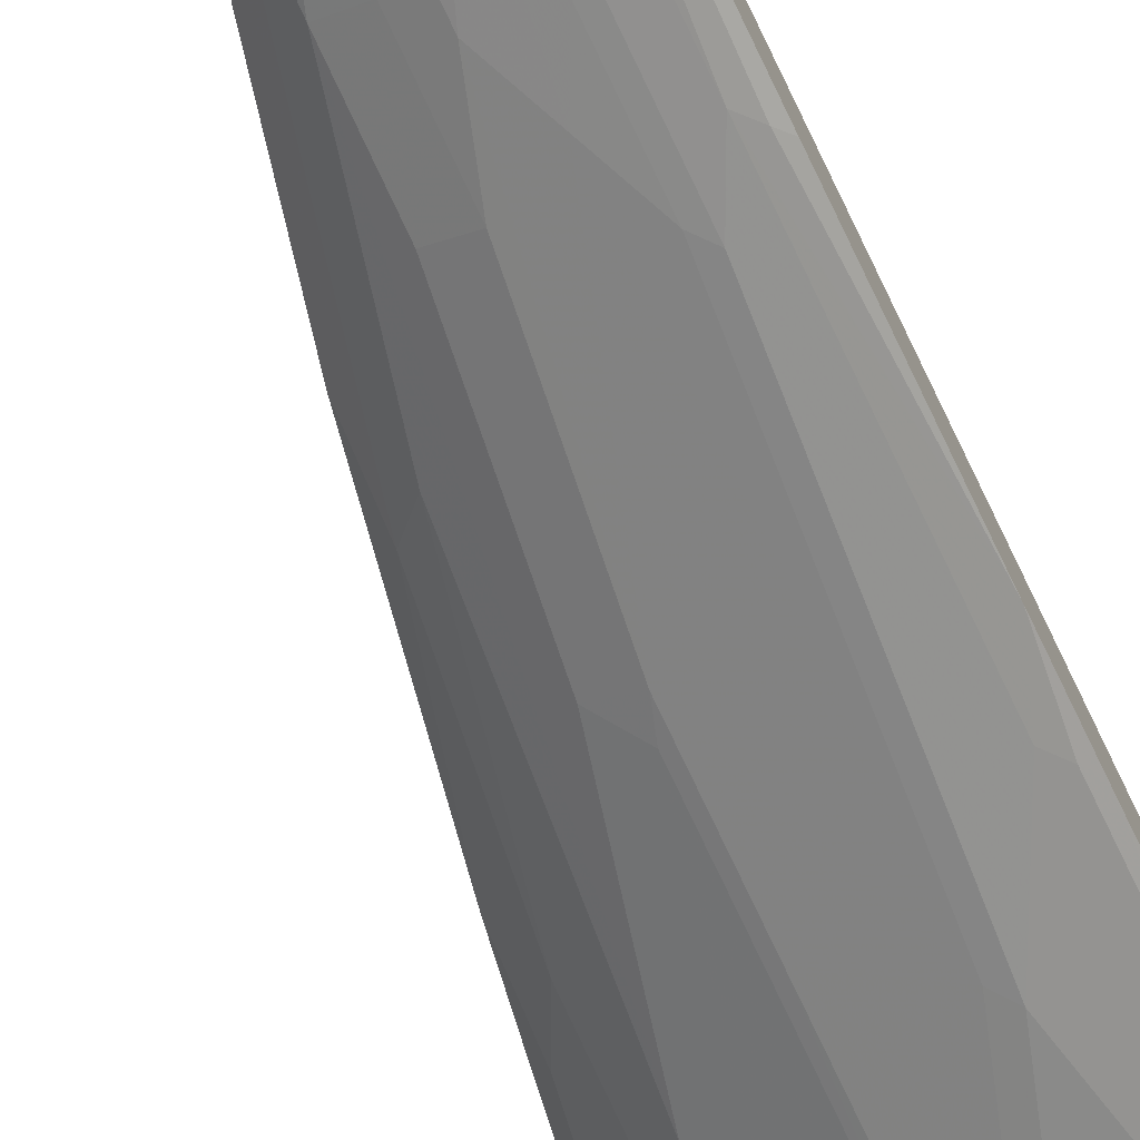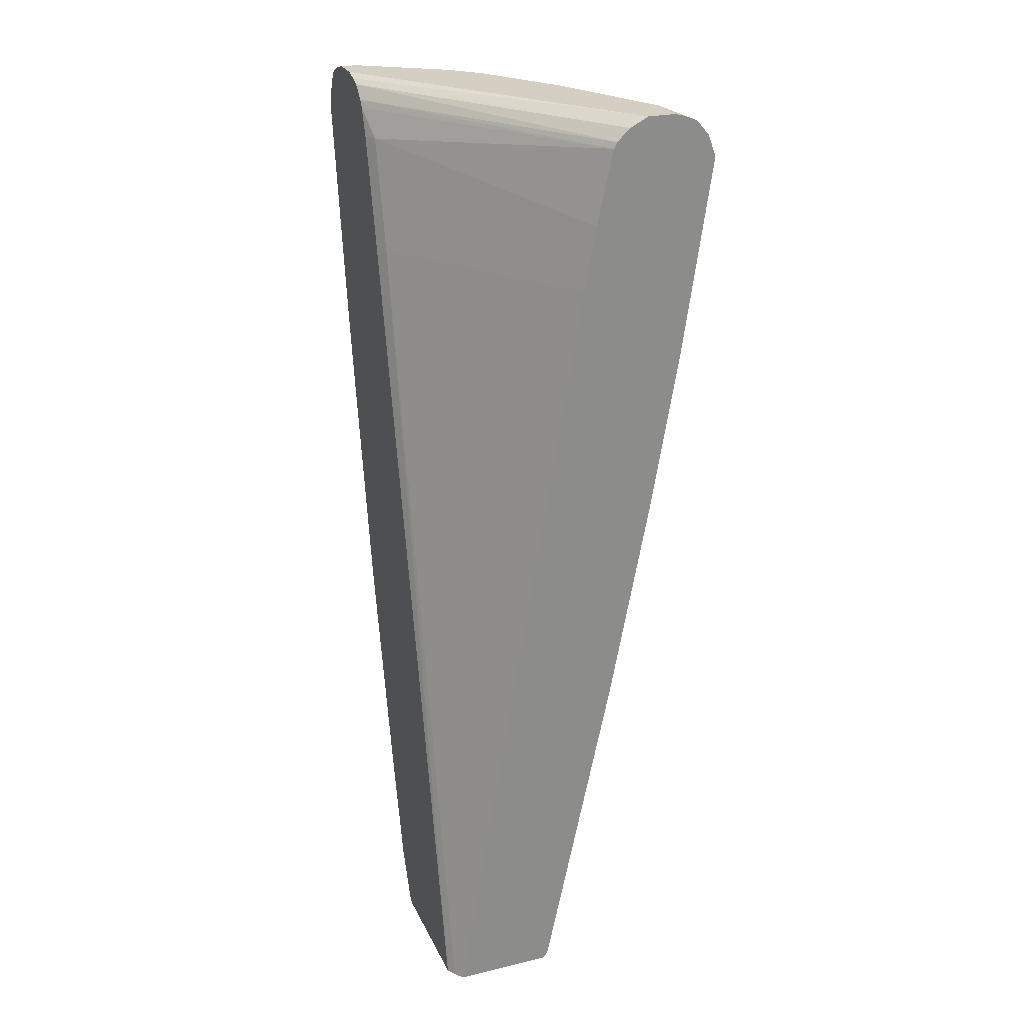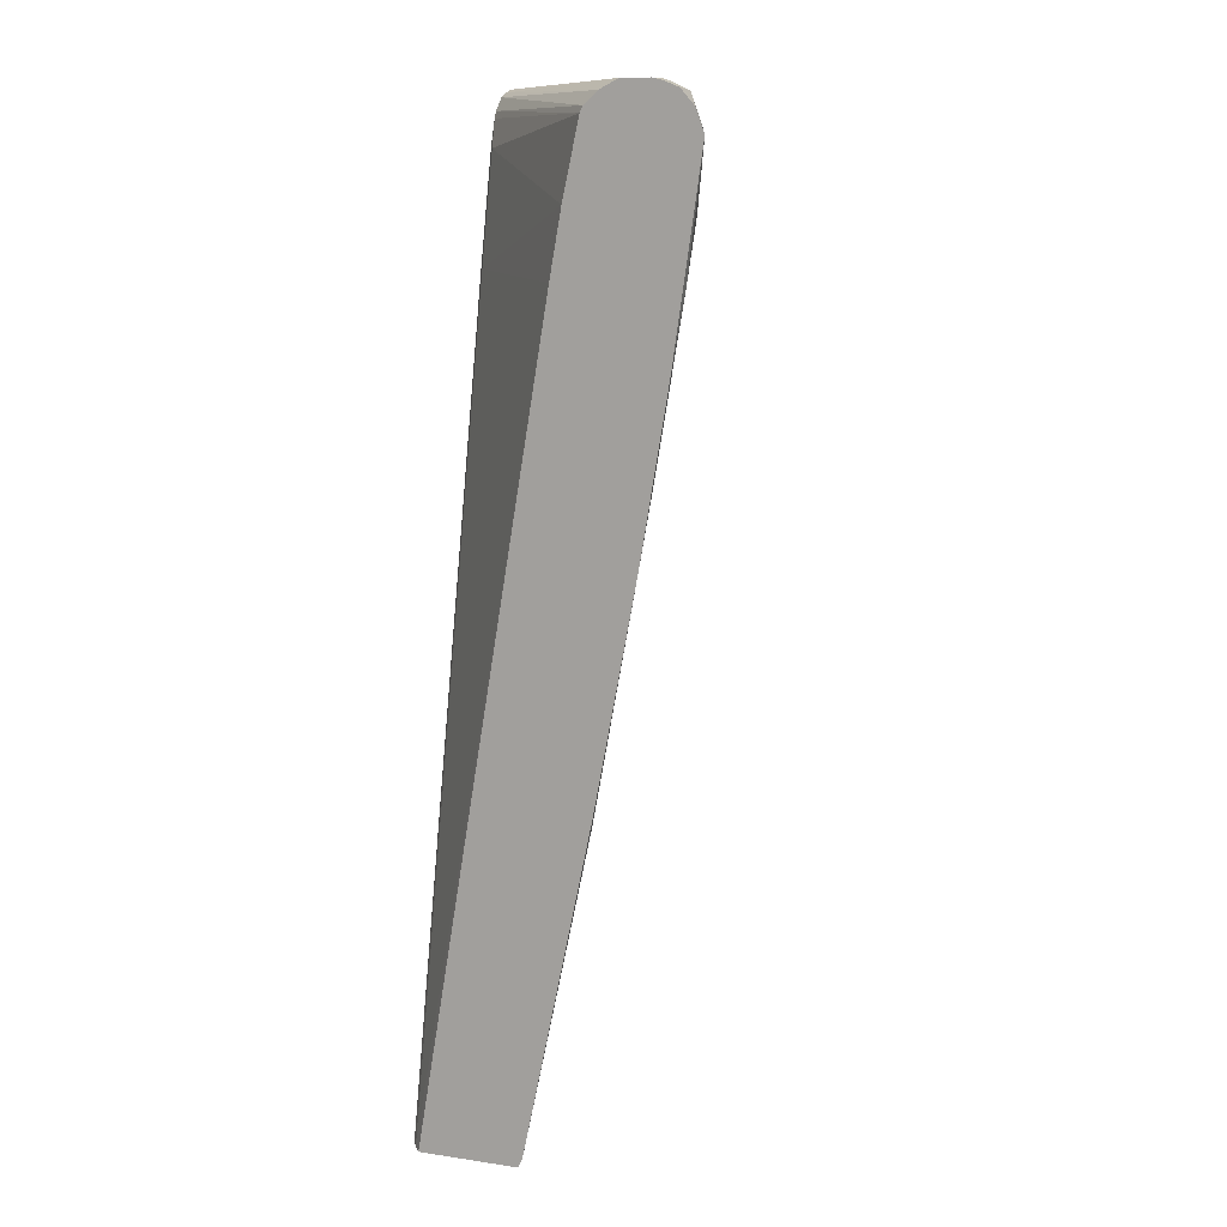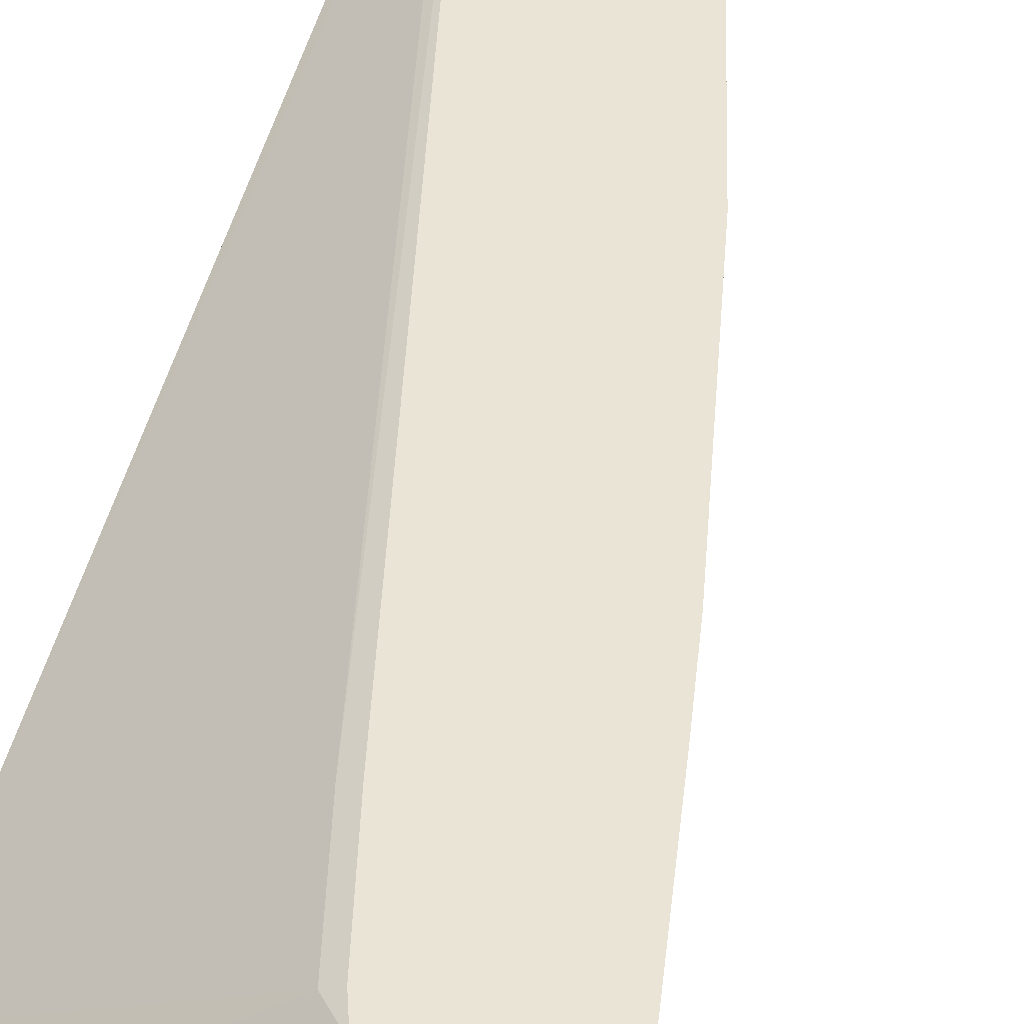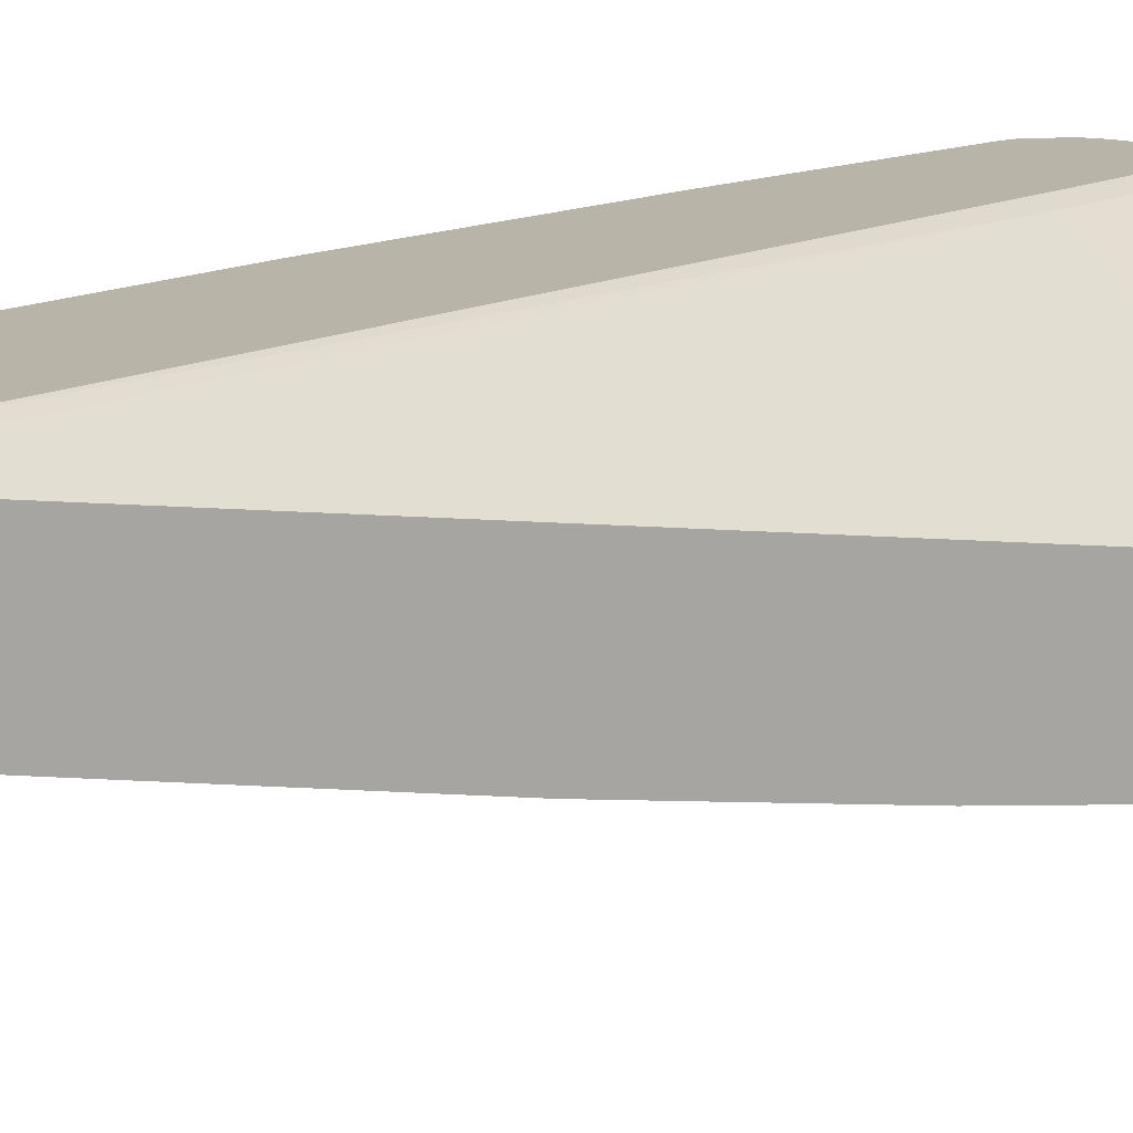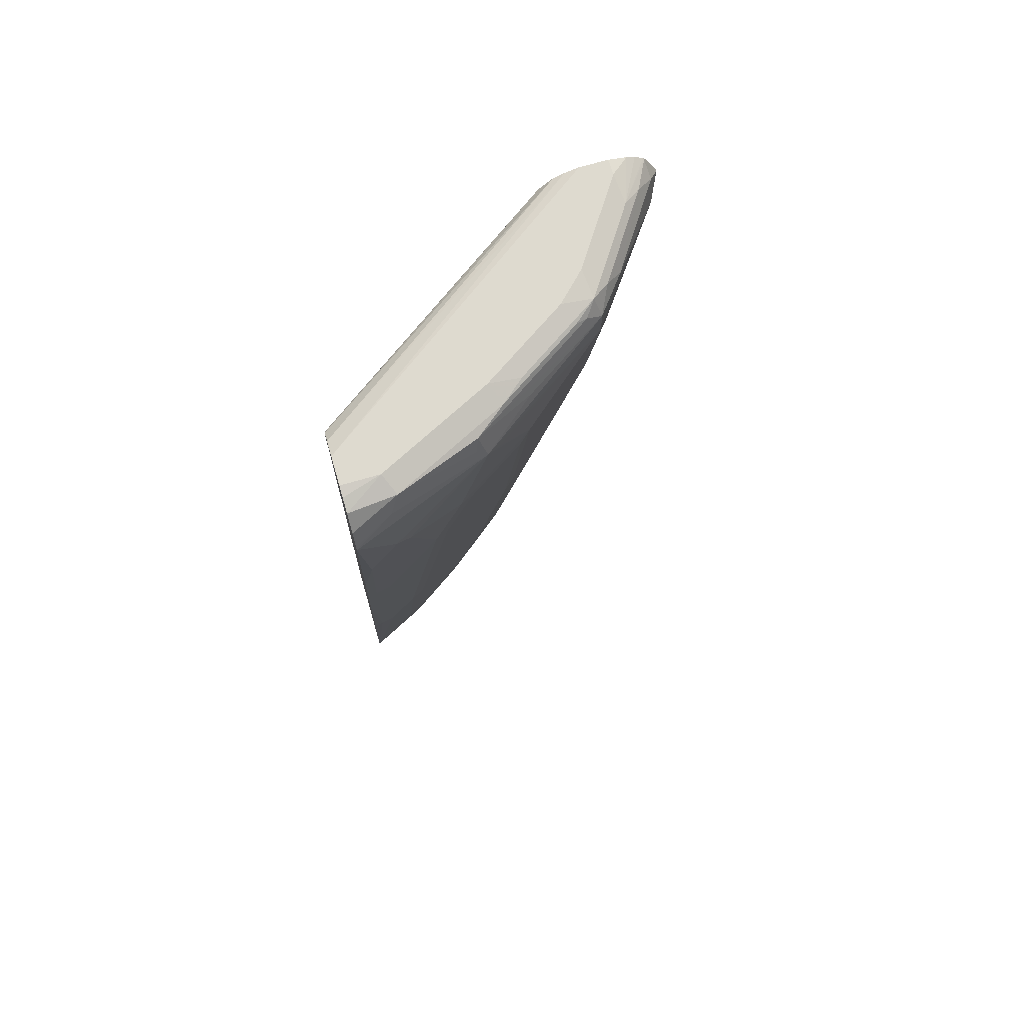
<metadata>
{"format":"obj","ext":"obj","renderer":"f3d","projection":"perspective","resolution":1024,"background":"white","views":[{"elev":-72.7,"azim":26.5,"up":"+Z"},{"elev":25.8,"azim":69.1,"up":"+Y"},{"elev":11.8,"azim":109.2,"up":"+Y"},{"elev":43.6,"azim":-164.1,"up":"+Z"},{"elev":13.0,"azim":52.8,"up":"+Z"},{"elev":71.0,"azim":163.8,"up":"+Y"}]}
</metadata>
<code>
v -0.2169 0.6503 -0.6828
v -0.2169 0.6503 -0.6503
v -0.2169 0.6472 -0.6951
v -0.2602 0.6503 -0.6828
v -0.5528 0.6503 -0.4044
v -0.5366 0.6462 -0.4044
v -0.2169 0.6394 -0.6286
v -0.2169 0.641 -0.7105
v -0.3902 0.6503 -0.6178
v -0.271 0.6394 -0.7045
v -0.5853 0.6503 -0.4044
v -0.5242 0.6412 -0.4044
v -0.2169 0.6249 -0.6132
v -0.2169 0.6232 -0.7261
v -0.4011 0.6394 -0.6395
v -0.4268 0.6422 -0.6178
v -0.4877 0.6503 -0.5528
v -0.3658 0.6341 -0.6666
v -0.2169 0.6015 -0.7342
v -0.2602 0.6178 -0.7154
v -0.3618 0.6178 -0.6747
v -0.5853 0.6503 -0.4227
v -0.6059 0.6457 -0.4044
v -0.5081 0.6258 -0.4044
v -0.2169 0.6178 -0.6096
v -0.4985 0.6394 -0.5744
v -0.5243 0.6422 -0.5528
v -0.4146 0.6341 -0.6341
v -0.5121 0.6341 -0.5691
v -0.5202 0.6503 -0.5203
v -0.374 0.6015 -0.6747
v -0.4335 0.6178 -0.6286
v -0.5311 0.6178 -0.5636
v -0.2169 0.596 -0.7356
v -0.5893 0.6422 -0.4552
v -0.6154 0.641 -0.4044
v -0.5035 0.6178 -0.4044
v -0.4769 0.5853 -0.4119
v -0.2169 0.5309 -0.5906
v -0.5446 0.6341 -0.5365
v -0.6096 0.6341 -0.439
v -0.3902 0.5853 -0.6625
v -0.5311 0.5853 -0.5636
v -0.2602 0.5202 -0.7154
v -0.2764 0.504 -0.7072
v -0.3415 0.4714 -0.6747
v -0.4065 0.504 -0.6422
v -0.4335 0.5202 -0.6286
v -0.5649 0.6178 -0.5203
v -0.2276 0.4552 -0.7154
v -0.2169 0.3684 -0.7031
v -0.6259 0.6341 -0.4065
v -0.6254 0.6351 -0.4044
v -0.4919 0.5853 -0.4044
v -0.4444 0.4552 -0.4119
v -0.2169 0.4552 -0.5771
v -0.63 0.6178 -0.4227
v -0.5311 0.4227 -0.5311
v -0.5636 0.4552 -0.4986
v -0.6286 0.5853 -0.4336
v -0.5771 0.6015 -0.504
v -0.4335 0.195 -0.5636
v -0.2927 0.3901 -0.6828
v -0.3089 0.3739 -0.6747
v -0.3577 0.4552 -0.6625
v -0.4228 0.4877 -0.63
v -0.4228 0.3251 -0.5975
v -0.2169 0.2708 -0.6868
v -0.2276 0.26 -0.6828
v -0.6422 0.6015 -0.4065
v -0.6346 0.6178 -0.4044
v -0.6275 0.632 -0.4044
v -0.4594 0.4552 -0.4044
v -0.2377 -0.4876 -0.4044
v -0.2275 -0.4876 -0.4107
v -0.2169 -0.4876 -0.4186
v -0.5636 0.3251 -0.4661
v -0.466 0.1626 -0.5311
v -0.4335 -0.09751 -0.4986
v -0.4335 -0.2276 -0.4661
v -0.4985 0.03259 -0.4661
v -0.5961 0.3901 -0.4336
v -0.6395 0.5853 -0.4119
v -0.6432 0.5994 -0.4044
v -0.4228 0.1626 -0.565
v -0.3252 0.3576 -0.6625
v -0.2439 0.2438 -0.6747
v -0.2764 -0.04872 -0.6097
v -0.2169 0.1733 -0.6706
v -0.6417 0.6035 -0.4044
v -0.3946 -0.4876 -0.4044
v -0.2169 -0.4876 -0.5352
v -0.5636 0.2275 -0.4336
v -0.5311 0.06511 -0.4336
v -0.3902 -0.09751 -0.5325
v -0.3902 -0.2276 -0.5
v -0.4011 -0.3251 -0.4661
v -0.4011 -0.4226 -0.4336
v -0.4335 -0.3251 -0.4336
v -0.466 -0.1951 -0.4336
v -0.5937 0.2926 -0.4044
v -0.6107 0.3901 -0.4044
v -0.6432 0.5853 -0.4044
v -0.3252 -0.13 -0.565
v -0.3577 -0.1951 -0.5325
v -0.2927 -0.06498 -0.5975
v -0.2439 -0.1138 -0.6097
v -0.2764 -0.3413 -0.5447
v -0.2169 -0.0867 -0.6218
v -0.2276 -0.09751 -0.6178
v -0.3994 -0.4827 -0.4044
v -0.3685 -0.4876 -0.4337
v -0.2169 -0.477 -0.5405
v -0.2275 -0.4876 -0.5326
v -0.4636 -0.2884 -0.4044
v -0.5286 -0.02823 -0.4044
v -0.3577 -0.3251 -0.5
v -0.3685 -0.4226 -0.4661
v -0.4269 -0.4226 -0.4044
v -0.2927 -0.3576 -0.5325
v -0.2927 -0.4876 -0.5
v -0.2439 -0.4064 -0.5447
v -0.2925 -0.4876 -0.5001
v -0.3361 -0.4876 -0.4661
f 64 88 106
f 64 107 88
f 64 87 107
f 63 87 64
f 63 69 87
f 59 82 60
f 62 85 78
f 59 77 82
f 60 84 70
f 60 83 84
f 64 106 86
f 62 67 85
f 60 82 83
f 70 84 90
f 65 67 66
f 67 86 85
f 68 89 69
f 69 89 87
f 70 90 71
f 74 91 112
f 74 112 124
f 74 124 121
f 74 121 123
f 74 123 114
f 58 81 77
f 74 114 92
f 74 92 76
f 65 86 67
f 58 80 81
f 49 60 57
f 58 78 79
f 44 50 69
f 74 76 75
f 44 69 63
f 44 63 64
f 44 64 45
f 45 64 46
f 46 65 47
f 46 64 86
f 46 86 65
f 47 65 66
f 47 66 48
f 48 66 67
f 48 67 62
f 49 61 60
f 50 51 68
f 50 68 69
f 52 57 70
f 52 70 71
f 52 71 72
f 52 72 53
f 55 73 74
f 55 74 75
f 55 75 56
f 56 75 76
f 57 60 70
f 58 77 59
f 58 62 78
f 58 79 80
f 77 93 82
f 96 105 117
f 77 94 93
f 94 116 101
f 95 105 96
f 96 117 118
f 96 118 97
f 97 118 98
f 98 119 99
f 98 118 112
f 98 112 111
f 98 111 119
f 99 119 115
f 99 115 100
f 104 120 105
f 104 106 120
f 105 120 121
f 105 121 117
f 107 110 113
f 107 113 122
f 108 122 114
f 108 114 123
f 108 123 120
f 109 113 110
f 112 118 124
f 113 114 122
f 117 121 118
f 118 121 124
f 120 123 121
f 43 62 58
f 94 115 116
f 77 81 94
f 94 100 115
f 92 114 113
f 78 85 79
f 79 85 95
f 79 95 96
f 79 96 80
f 80 96 97
f 80 97 98
f 80 98 99
f 80 99 100
f 80 100 94
f 80 94 81
f 82 93 101
f 82 101 102
f 82 102 103
f 82 103 83
f 83 103 84
f 85 104 105
f 85 105 95
f 85 86 104
f 86 106 104
f 87 89 107
f 88 107 122
f 88 122 108
f 88 108 120
f 88 120 106
f 89 109 110
f 89 110 107
f 91 111 112
f 93 94 101
f 43 48 62
f 9 15 16
f 43 60 61
f 5 11 23
f 5 23 36
f 5 36 53
f 5 53 72
f 5 72 71
f 5 71 90
f 5 90 84
f 5 84 103
f 5 103 102
f 5 102 101
f 5 101 116
f 5 116 115
f 4 15 9
f 5 115 119
f 5 111 91
f 5 91 74
f 5 74 73
f 5 73 54
f 5 54 37
f 5 37 24
f 5 24 12
f 5 12 6
f 6 12 7
f 7 12 13
f 8 14 10
f 9 16 17
f 5 119 111
f 4 10 15
f 4 8 10
f 3 8 4
f 1 2 7
f 1 7 13
f 1 13 25
f 1 25 39
f 1 39 56
f 1 56 76
f 1 76 92
f 1 92 113
f 1 113 109
f 1 109 89
f 1 89 68
f 1 68 51
f 1 51 34
f 1 34 19
f 1 19 14
f 1 14 8
f 1 8 3
f 1 3 4
f 43 61 49
f 1 9 17
f 1 17 30
f 1 30 22
f 1 22 11
f 1 11 5
f 1 5 2
f 2 5 6
f 2 6 7
f 10 18 15
f 10 14 19
f 1 4 9
f 10 20 21
f 31 42 43
f 31 43 33
f 31 33 32
f 31 34 44
f 31 44 45
f 31 45 46
f 31 46 47
f 31 47 48
f 31 48 42
f 33 43 49
f 33 49 40
f 34 50 44
f 34 51 50
f 35 41 52
f 35 52 53
f 35 53 36
f 37 54 38
f 38 73 55
f 38 55 39
f 39 55 56
f 40 49 41
f 41 49 57
f 41 57 52
f 42 48 43
f 43 58 59
f 43 59 60
f 10 19 20
f 28 33 29
f 27 41 35
f 38 54 73
f 27 33 40
f 10 21 18
f 27 40 41
f 11 22 23
f 12 24 13
f 13 24 25
f 15 26 27
f 15 18 28
f 15 28 29
f 15 29 26
f 16 27 17
f 17 27 30
f 18 21 31
f 18 31 32
f 15 27 16
f 18 33 28
f 26 29 27
f 27 29 33
f 18 32 33
f 25 38 39
f 25 37 38
f 23 35 36
f 24 37 25
f 22 27 35
f 22 30 27
f 20 31 21
f 20 34 31
f 19 34 20
f 22 35 23

</code>
